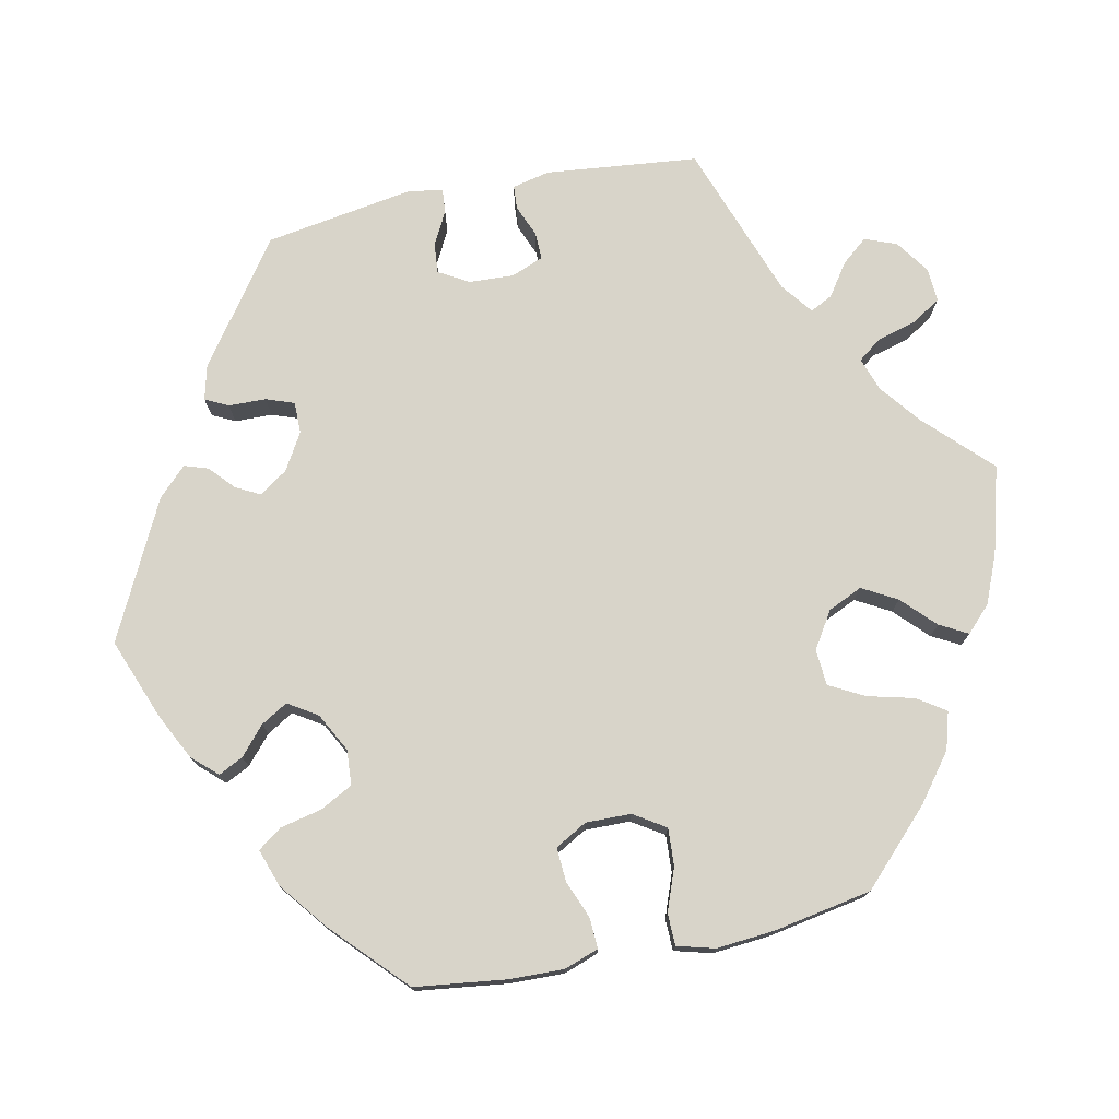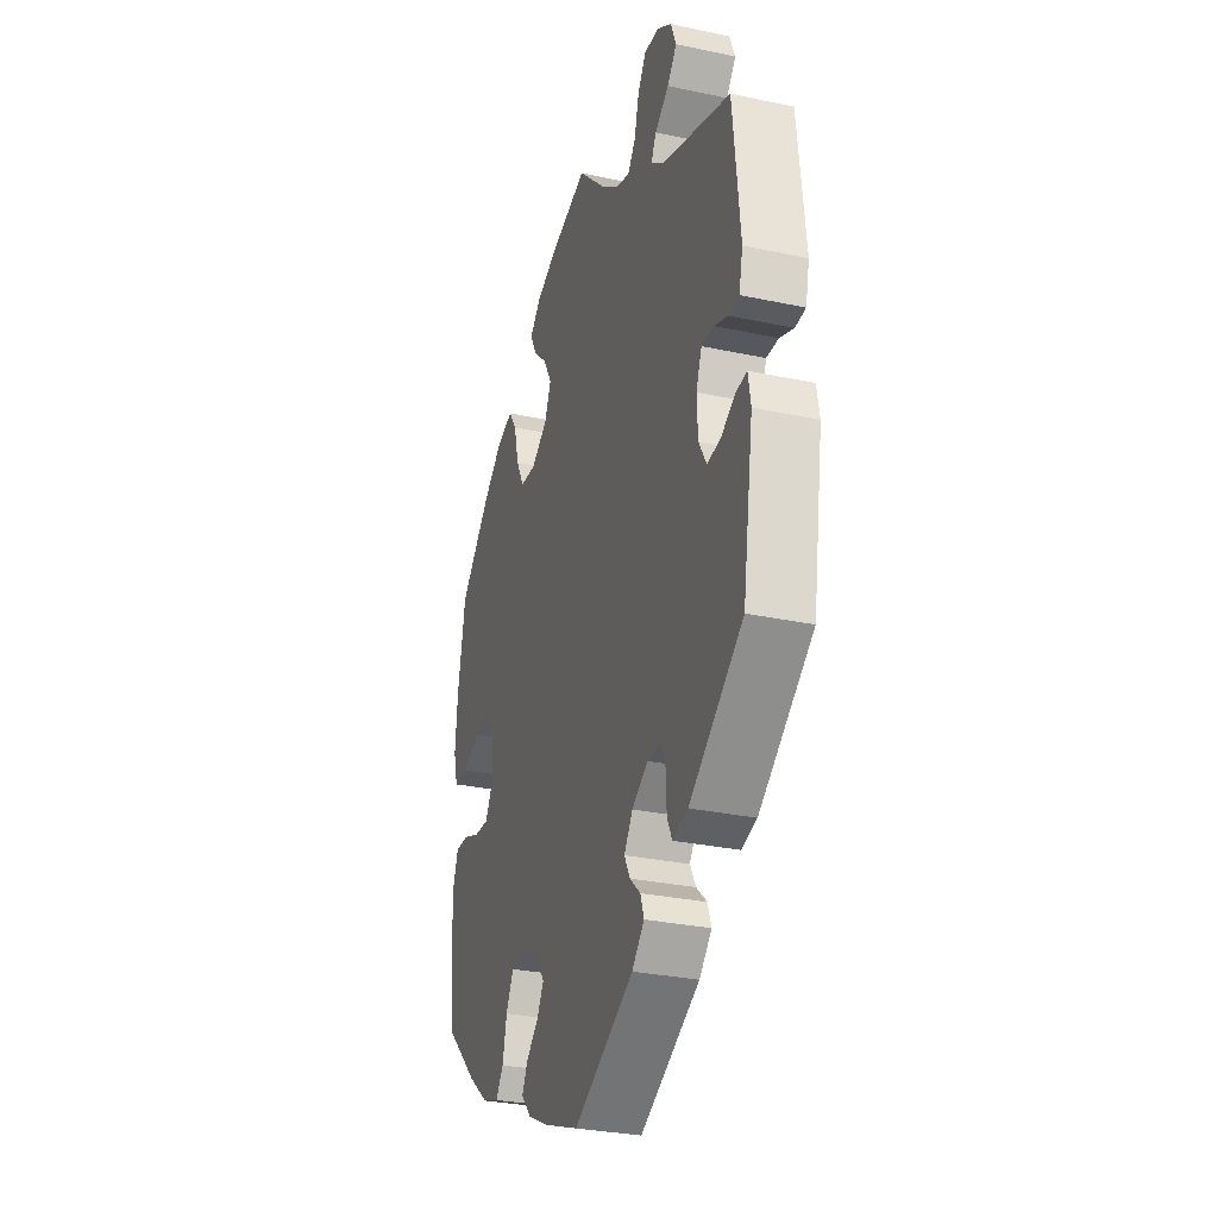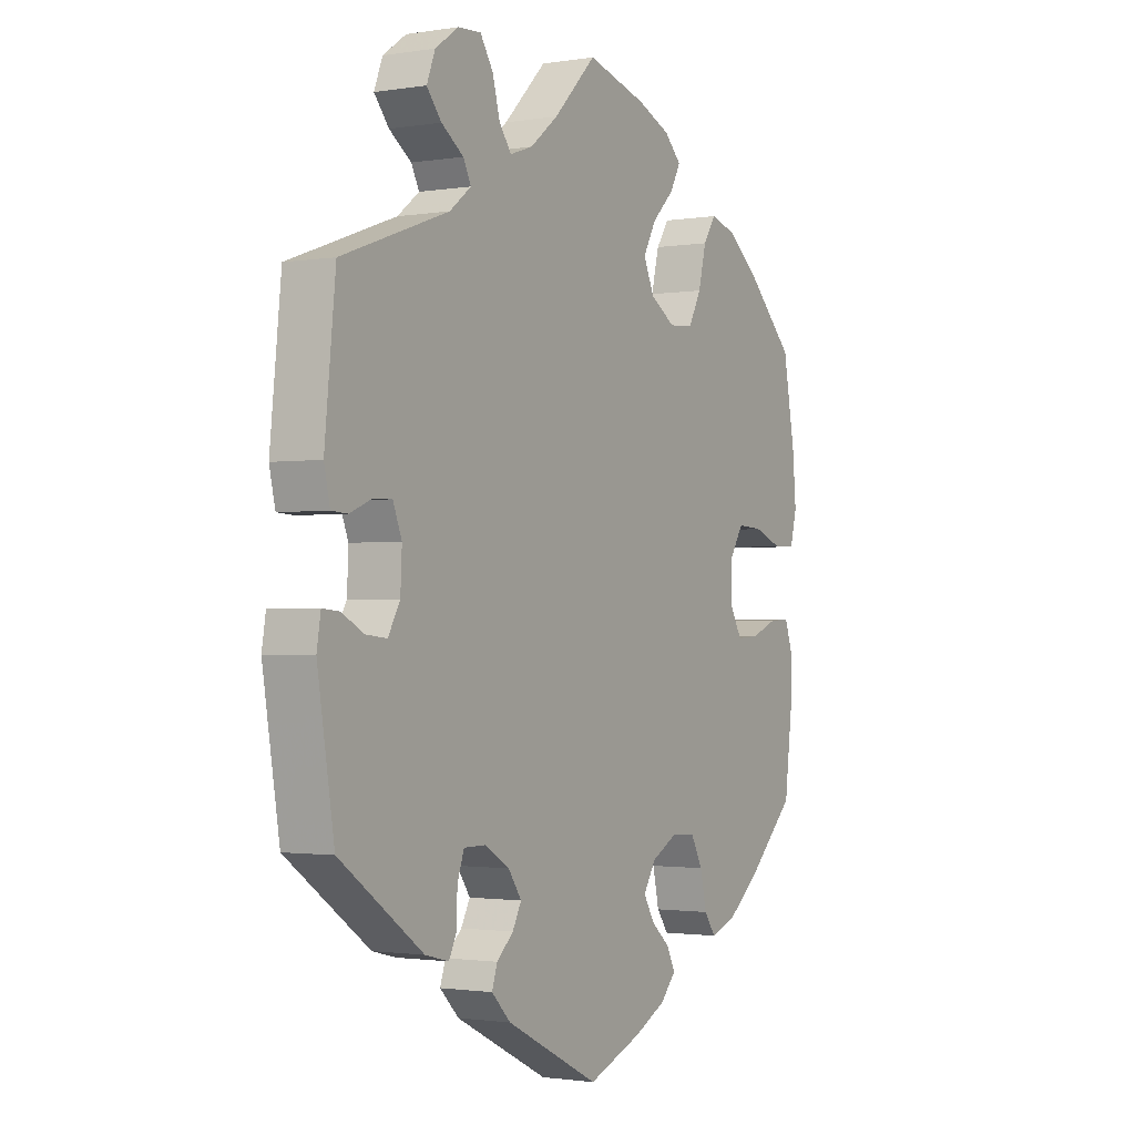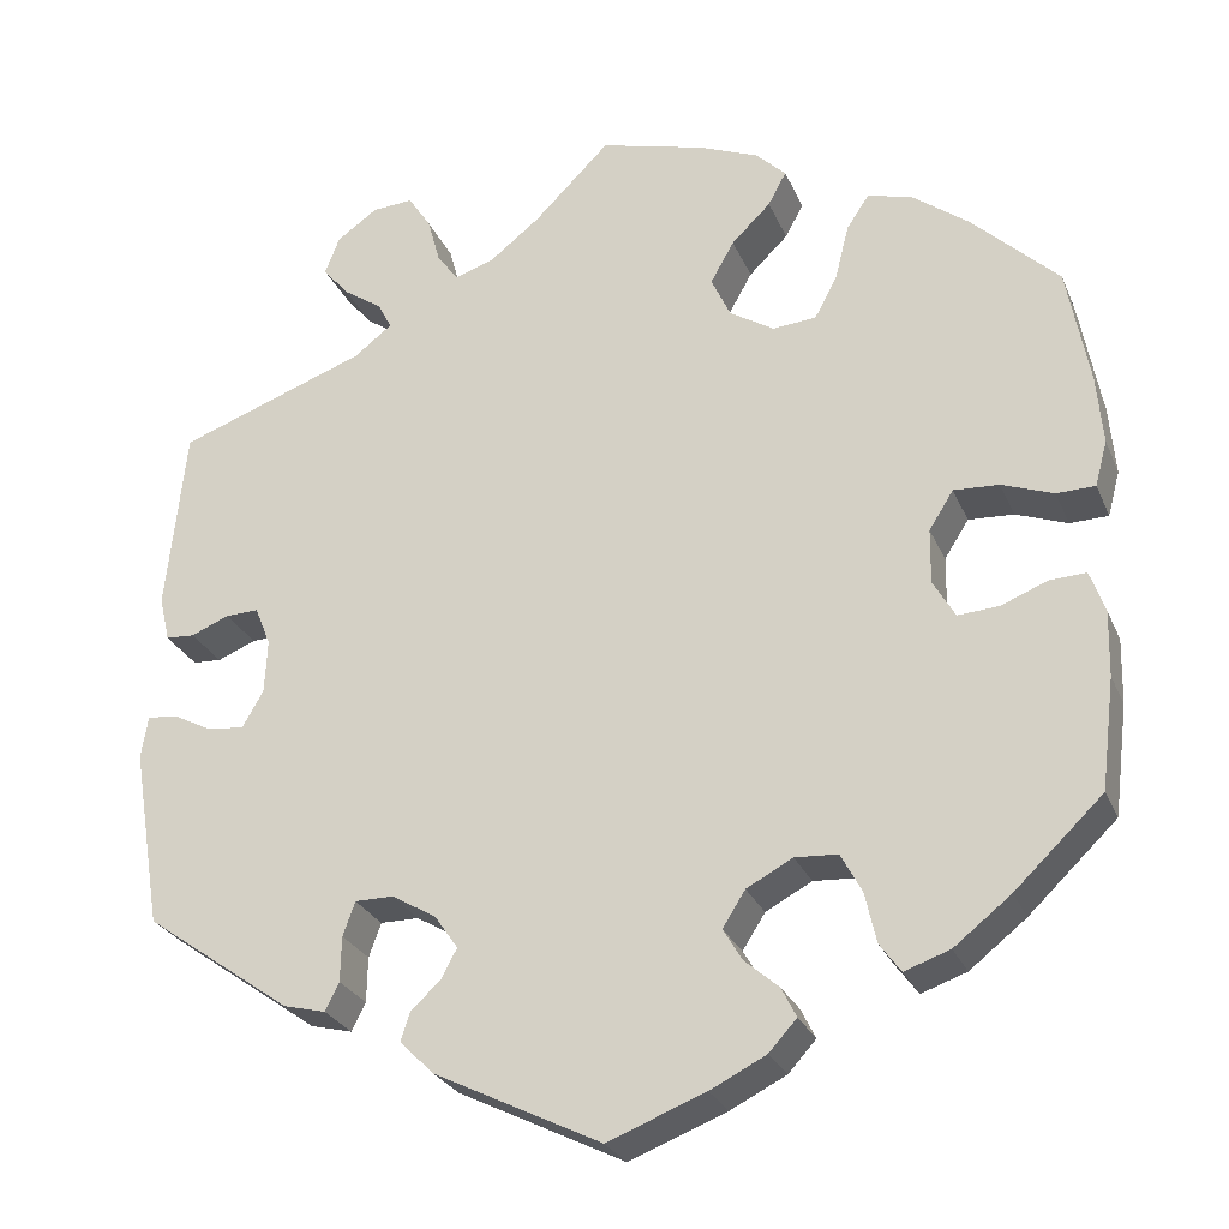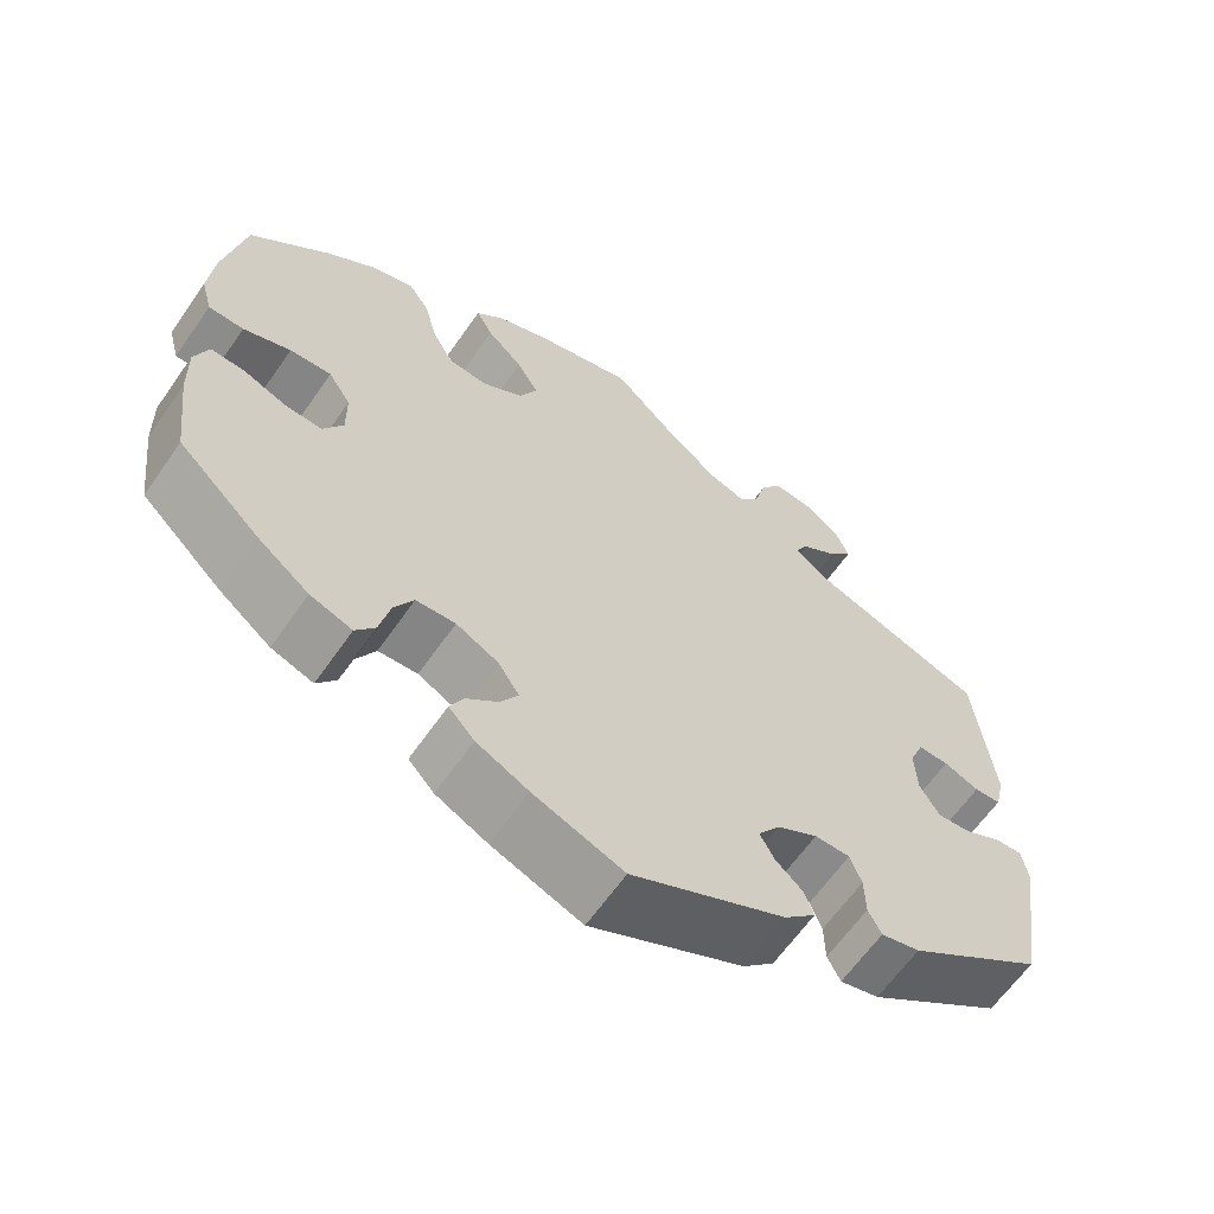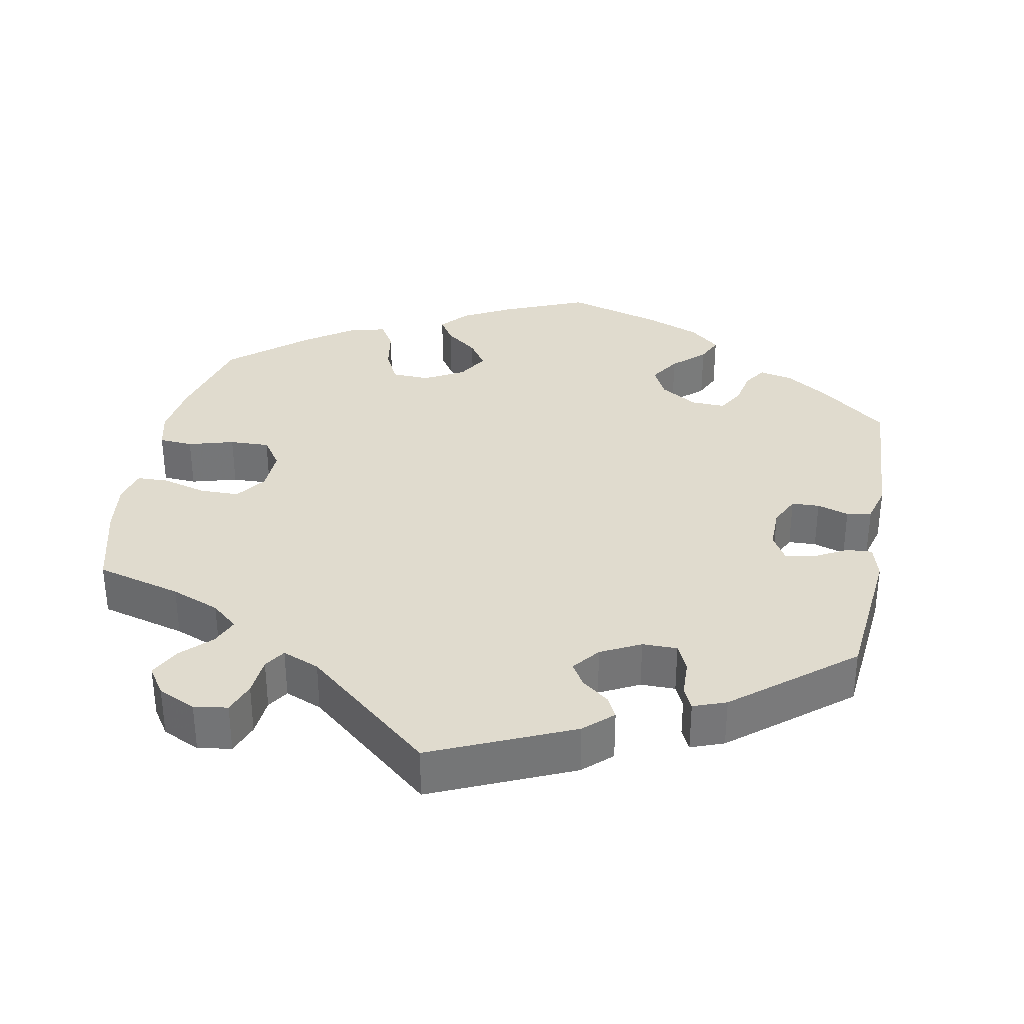
<metadata>
{"format":"obj","ext":"obj","renderer":"f3d","projection":"perspective","resolution":1024,"background":"white","views":[{"elev":75.3,"azim":-101.7,"up":"+Y"},{"elev":-30.3,"azim":72.8,"up":"+Z"},{"elev":-1.5,"azim":120.3,"up":"+Z"},{"elev":-27.0,"azim":-160.3,"up":"+Z"},{"elev":-63.5,"azim":-34.9,"up":"+Z"},{"elev":33.6,"azim":70.9,"up":"+Y"}]}
</metadata>
<code>
v 0.483 0.07 -0.082
v -0.208 0.07 -0.51
v 0.537 0.07 -0.31
v -0.131 0.07 0.394
v 0.368 0.07 -0.43
v -0.538 0.07 -0.06
v 0.23 0.07 0.56
v 0.185 0.07 -0.422
v -0.209 0.07 -0.336
v -0.371 0.07 -0.042
v 0.537 0.07 0.31
v 0.087 0.07 0.533
v 0.19 0.07 0.472
v -0.555 0.07 -0.108
v 0.571 0.07 -0.103
v -0.176 0.07 -0.545
v 0 0.07 -0.62
v 0.23 0.07 -0.486
v 0.289 0.07 -0.319
v 0.337 0.07 0.484
v -0.191 0.07 -0.476
v -0.496 0.07 -0.062
v 0.32 0.07 0.388
v 0 0.07 0.62
v -0.371 0.07 -0.457
v -0.13 0.07 -0.405
v 0.304 0.07 -0.41
v -0.28 0.07 0.367
v -0.436 0.07 -0.406
v 0.529 0.07 -0.058
v 0.167 0.07 -0.388
v -0.153 0.07 0.346
v -0.204 0.07 0.314
v 0.417 0.07 -0.044
v 0.191 0.07 -0.525
v 0.367 0.07 0.52
v 0.414 0.07 0.018
v 0.292 0.07 0.453
v -0.374 0.07 0.455
v -0.555 0.07 0.041
v 0.303 0.07 0.597
v -0.258 0.07 -0.339
v 0.547 0.07 0.046
v -0.189 0.07 0.559
v -0.112 0.07 -0.577
v 0.245 0.07 -0.319
v -0.569 0.07 0.093
v -0.537 0.07 -0.31
v -0.511 0.07 0.04
v -0.4 0.07 0.065
v -0.254 0.07 0.318
v -0.443 0.07 -0.083
v 0.47 0.07 0.062
v 0.219 0.07 -0.453
v -0.372 0.07 0.021
v -0.296 0.07 0.431
v -0.537 0.07 0.31
v 0.276 0.07 0.422
v -0.224 0.07 0.525
v 0.35 0.07 0.564
v -0.452 0.07 0.062
v 0.563 0.07 -0.055
v 0.144 0.07 0.488
v 0.194 0.07 -0.349
v 0.441 0.07 -0.086
v 0.32 0.07 -0.442
v -0.121 0.07 0.587
v 0.559 0.07 0.098
v -0.158 0.07 0.442
v -0.295 0.07 -0.442
v -0.438 0.07 0.406
v 0.514 0.07 0.044
v -0.152 0.07 -0.442
v -0.319 0.07 -0.475
v -0.553 0.07 -0.183
v 0.215 0.07 0.505
v -0.203 0.07 0.486
v -0.562 0.07 0.174
v -0.396 0.07 -0.086
v -0.282 0.07 -0.384
v 0.256 0.07 0.6
v 0.432 0.07 0.063
v 0.303 0.07 -0.358
v -0.322 0.07 0.47
v -0.156 0.07 -0.364
v 0.483 -0 -0.082
v -0.208 -0 -0.51
v 0.537 -0 -0.31
v -0.131 -0 0.394
v 0.368 -0 -0.43
v -0.538 -0 -0.06
v 0.23 -0 0.56
v 0.185 -0 -0.422
v -0.209 -0 -0.336
v -0.371 -0 -0.042
v 0.537 -0 0.31
v 0.087 -0 0.533
v 0.19 -0 0.472
v -0.555 -0 -0.108
v 0.571 -0 -0.103
v -0.176 -0 -0.545
v 0 -0 -0.62
v 0.23 -0 -0.486
v 0.289 -0 -0.319
v 0.337 -0 0.484
v -0.191 -0 -0.476
v -0.496 -0 -0.062
v 0.32 -0 0.388
v 0 -0 0.62
v -0.371 -0 -0.457
v -0.13 -0 -0.405
v 0.304 -0 -0.41
v -0.28 -0 0.367
v -0.436 -0 -0.406
v 0.529 -0 -0.058
v 0.167 -0 -0.388
v -0.153 -0 0.346
v -0.204 -0 0.314
v 0.417 -0 -0.044
v 0.191 -0 -0.525
v 0.367 -0 0.52
v 0.414 -0 0.018
v 0.292 -0 0.453
v -0.374 -0 0.455
v -0.555 -0 0.041
v 0.303 -0 0.597
v -0.258 -0 -0.339
v 0.547 -0 0.046
v -0.189 -0 0.559
v -0.112 -0 -0.577
v 0.245 -0 -0.319
v -0.569 -0 0.093
v -0.537 -0 -0.31
v -0.511 -0 0.04
v -0.4 -0 0.065
v -0.254 -0 0.318
v -0.443 -0 -0.083
v 0.47 -0 0.062
v 0.219 -0 -0.453
v -0.372 -0 0.021
v -0.296 -0 0.431
v -0.537 -0 0.31
v 0.276 -0 0.422
v -0.224 -0 0.525
v 0.35 -0 0.564
v -0.452 -0 0.062
v 0.563 -0 -0.055
v 0.144 -0 0.488
v 0.194 -0 -0.349
v 0.441 -0 -0.086
v 0.32 -0 -0.442
v -0.121 -0 0.587
v 0.559 -0 0.098
v -0.158 -0 0.442
v -0.295 -0 -0.442
v -0.438 -0 0.406
v 0.514 -0 0.044
v -0.152 -0 -0.442
v -0.319 -0 -0.475
v -0.553 -0 -0.183
v 0.215 -0 0.505
v -0.203 -0 0.486
v -0.562 -0 0.174
v -0.396 -0 -0.086
v -0.282 -0 -0.384
v 0.256 -0 0.6
v 0.432 -0 0.063
v 0.303 -0 -0.358
v -0.322 -0 0.47
v -0.156 -0 -0.364
f 80 70 74 25
f 42 80 25 29
f 16 2 21 73
f 16 73 26
f 45 16 26
f 17 45 26
f 35 17 26
f 8 54 18 35
f 31 8 35 26
f 64 31 26 85
f 5 66 27 83
f 5 83 19
f 3 5 19
f 15 3 19 46
f 1 30 62 15
f 65 1 15 46
f 68 43 72 53
f 23 11 68 53
f 58 23 53 82
f 60 36 20 38
f 81 41 60 38
f 76 7 81 38
f 13 76 38 58
f 63 13 58 82
f 44 67 24 12
f 69 77 59 44
f 4 69 44 12
f 32 4 12 63
f 39 84 56 28
f 39 28 51
f 71 39 51
f 57 71 51
f 78 57 51 33
f 61 49 40 47
f 50 61 47 78
f 14 6 22 52
f 14 52 79
f 75 14 79
f 42 29 48 75
f 46 64 85 9
f 34 65 46 9
f 37 34 9 42
f 33 32 63 82
f 50 78 33 82
f 55 50 82 37
f 10 55 37 42
f 42 75 79
f 79 10 42
f 110 159 155 165
f 114 110 165 127
f 158 106 87 101
f 111 158 101
f 111 101 130
f 111 130 102
f 111 102 120
f 120 103 139 93
f 111 120 93 116
f 170 111 116 149
f 168 112 151 90
f 104 168 90
f 104 90 88
f 131 104 88 100
f 100 147 115 86
f 131 100 86 150
f 138 157 128 153
f 138 153 96 108
f 167 138 108 143
f 123 105 121 145
f 123 145 126 166
f 123 166 92 161
f 143 123 161 98
f 167 143 98 148
f 97 109 152 129
f 129 144 162 154
f 97 129 154 89
f 148 97 89 117
f 113 141 169 124
f 136 113 124
f 136 124 156
f 136 156 142
f 118 136 142 163
f 132 125 134 146
f 163 132 146 135
f 137 107 91 99
f 164 137 99
f 164 99 160
f 160 133 114 127
f 94 170 149 131
f 94 131 150 119
f 127 94 119 122
f 167 148 117 118
f 167 118 163 135
f 122 167 135 140
f 127 122 140 95
f 164 160 127
f 127 95 164
f 75 160 99 14
f 14 99 91 6
f 6 91 107 22
f 22 107 137 52
f 52 137 164 79
f 79 164 95 10
f 10 95 140 55
f 55 140 135 50
f 50 135 146 61
f 61 146 134 49
f 49 134 125 40
f 40 125 132 47
f 47 132 163 78
f 78 163 142 57
f 57 142 156 71
f 71 156 124 39
f 39 124 169 84
f 84 169 141 56
f 56 141 113 28
f 28 113 136 51
f 51 136 118 33
f 33 118 117 32
f 32 117 89 4
f 4 89 154 69
f 69 154 162 77
f 77 162 144 59
f 59 144 129 44
f 44 129 152 67
f 67 152 109 24
f 24 109 97 12
f 12 97 148 63
f 63 148 98 13
f 13 98 161 76
f 76 161 92 7
f 7 92 166 81
f 81 166 126 41
f 41 126 145 60
f 60 145 121 36
f 36 121 105 20
f 20 105 123 38
f 38 123 143 58
f 58 143 108 23
f 23 108 96 11
f 11 96 153 68
f 68 153 128 43
f 43 128 157 72
f 72 157 138 53
f 53 138 167 82
f 82 167 122 37
f 37 122 119 34
f 34 119 150 65
f 65 150 86 1
f 1 86 115 30
f 30 115 147 62
f 62 147 100 15
f 15 100 88 3
f 3 88 90 5
f 5 90 151 66
f 66 151 112 27
f 27 112 168 83
f 83 168 104 19
f 19 104 131 46
f 46 131 149 64
f 64 149 116 31
f 31 116 93 8
f 8 93 139 54
f 54 139 103 18
f 18 103 120 35
f 35 120 102 17
f 17 102 130 45
f 45 130 101 16
f 16 101 87 2
f 2 87 106 21
f 21 106 158 73
f 73 158 111 26
f 26 111 170 85
f 85 170 94 9
f 9 94 127 42
f 42 127 165 80
f 80 165 155 70
f 70 155 159 74
f 74 159 110 25
f 25 110 114 29
f 29 114 133 48
f 48 133 160 75

</code>
